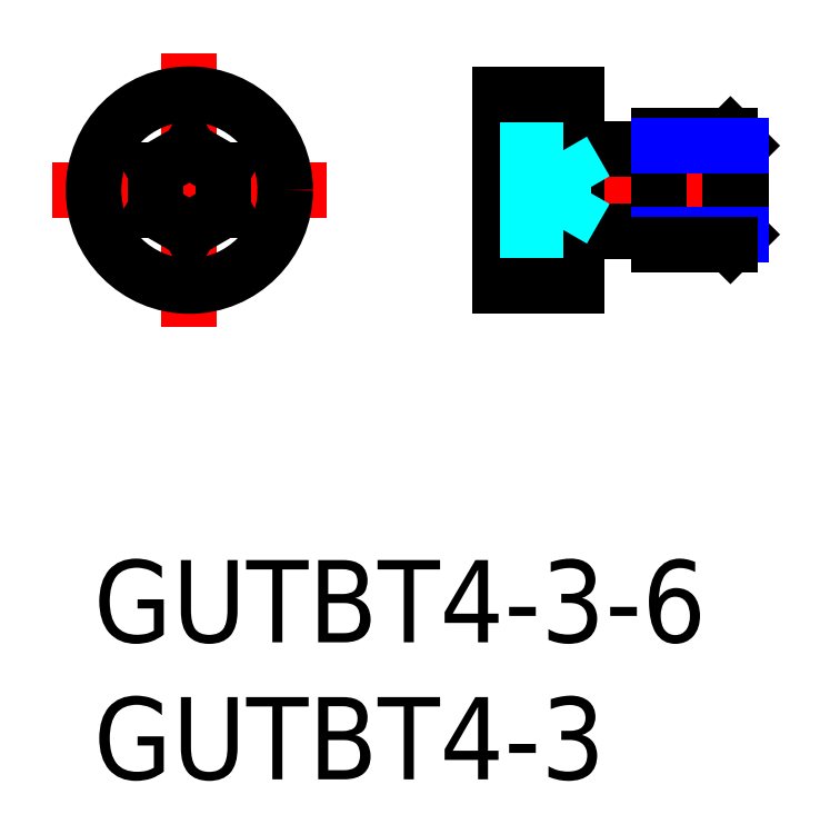
<metadata>
{"format":"dxf","ext":"dxf","renderer":"ezdxf+matplotlib","layout":"modelspace","background":"white","min_lineweight":24,"dpi":150}
</metadata>
<code>
0
SECTION
2
ENTITIES
0
INSERT
8
MSM_CONTINUOUS
2
*U2
10
0
20
0
30
0
0
INSERT
8
MSM_CONTINUOUS
2
*U3
10
0
20
0
30
0
0
LINE
8
MSM_CENTER
10
24.64
20
13.5
30
0
11
13.84
21
13.5
31
0
0
LINE
8
MSM_CENTER
10
3.5
20
18.5
30
0
11
3.5
21
8.5
31
0
0
LINE
8
MSM_CENTER
10
8.5
20
13.5
30
0
11
-1.5
21
13.5
31
0
0
LINE
8
MSM_CONTINUOUS
10
4.75
20
14.22
30
0
11
3.5
21
14.94
31
0
0
LINE
8
MSM_CONTINUOUS
10
4.75
20
12.78
30
0
11
3.5
21
12.06
31
0
0
CIRCLE
8
MSM_CONTINUOUS
10
3.5
20
13.5
30
0
40
3.5
0
LINE
8
MSM_CONTINUOUS
10
2.25
20
14.22
30
0
11
3.5
21
14.94
31
0
0
LINE
8
MSM_CONTINUOUS
10
2.25
20
12.78
30
0
11
3.5
21
12.06
31
0
0
LINE
8
MSM_CONTINUOUS
10
2.25
20
14.22
30
0
11
2.25
21
12.78
31
0
0
LINE
8
MSM_CONTINUOUS
10
4.75
20
14.22
30
0
11
4.75
21
12.78
31
0
0
LINE
8
MSM_CONTINUOUS
10
17.64
20
17
30
0
11
17.64
21
10
31
0
0
LINE
8
MSM_CONTINUOUS
10
14.84
20
10
30
0
11
17.64
21
10
31
0
0
LINE
8
MSM_CONTINUOUS
10
14.84
20
17
30
0
11
17.64
21
17
31
0
0
LINE
8
MSM_CONTINUOUS
10
20.64
20
11.5
30
0
11
20.64
21
15.5
31
0
0
ARC
8
MSM_CONTINUOUS
10
17.94
20
15.3
30
0
40
0.3
50
180
51
270
0
ARC
8
MSM_CONTINUOUS
10
17.94
20
11.7
30
0
40
0.3
50
90
51
180
0
LINE
8
MSM_CONTINUOUS
10
20.64
20
15
30
0
11
17.94
21
15
31
0
0
LINE
8
MSM_CONTINUOUS
10
20.64
20
12
30
0
11
17.94
21
12
31
0
0
LINE
8
MSM_CONTINUOUS
10
14.84
20
17
30
0
11
14.84
21
10
31
0
0
LINE
8
MSM_DASHED
10
14.84
20
14.22
30
0
11
17.14
21
14.22
31
0
0
LINE
8
MSM_DASHED
10
14.84
20
14.94
30
0
11
17.14
21
14.94
31
0
0
LINE
8
MSM_DASHED
10
17.14
20
12.06
30
0
11
17.97
21
13.5
31
0
0
LINE
8
MSM_DASHED
10
14.84
20
12.06
30
0
11
17.14
21
12.06
31
0
0
LINE
8
MSM_DASHED
10
14.84
20
12.78
30
0
11
17.14
21
12.78
31
0
0
LINE
8
MSM_DASHED
10
17.14
20
14.94
30
0
11
17.14
21
12.06
31
0
0
LINE
8
MSM_DASHED
10
17.14
20
14.94
30
0
11
17.97
21
13.5
31
0
0
LINE
8
MSM_CONTINUOUS
10
23.64
20
11.88
30
0
11
23.64
21
15.12
31
0
0
LINE
8
MSM_CONTINUOUS
10
23.64
20
15.12
30
0
11
23.26
21
15.5
31
0
0
LINE
8
MSM_CONTINUOUS
10
23.26
20
15.5
30
0
11
23.26
21
11.5
31
0
0
LINE
8
MSM_CONTINUOUS
10
23.26
20
11.5
30
0
11
23.64
21
11.88
31
0
0
LINE
8
MSM_NARROW
10
20.64
20
11.88
30
0
11
23.64
21
11.88
31
0
0
LINE
8
MSM_CONTINUOUS
10
20.64
20
11.5
30
0
11
23.26
21
11.5
31
0
0
LINE
8
MSM_CONTINUOUS
10
20.64
20
15.5
30
0
11
23.26
21
15.5
31
0
0
LINE
8
MSM_NARROW
10
20.64
20
15.12
30
0
11
23.64
21
15.12
31
0
0
ENDSEC
0
EOF

</code>
